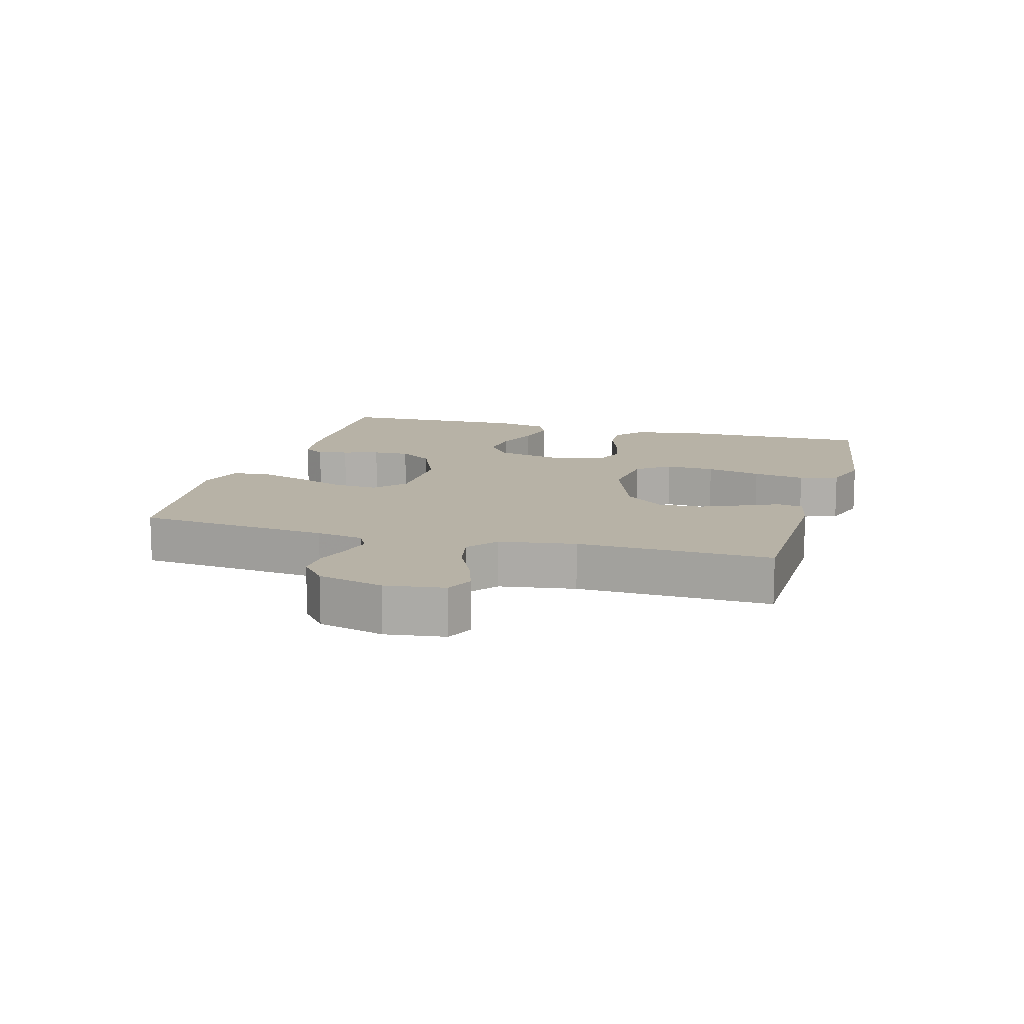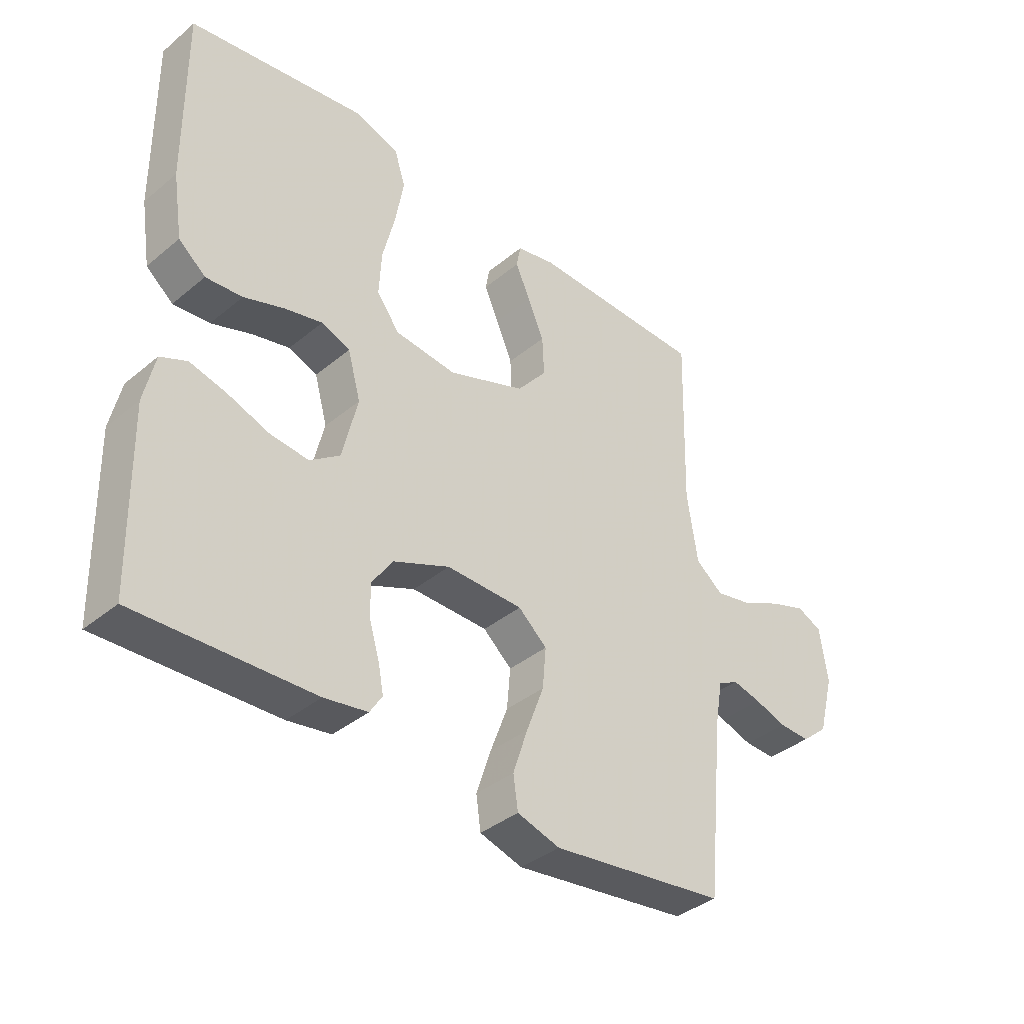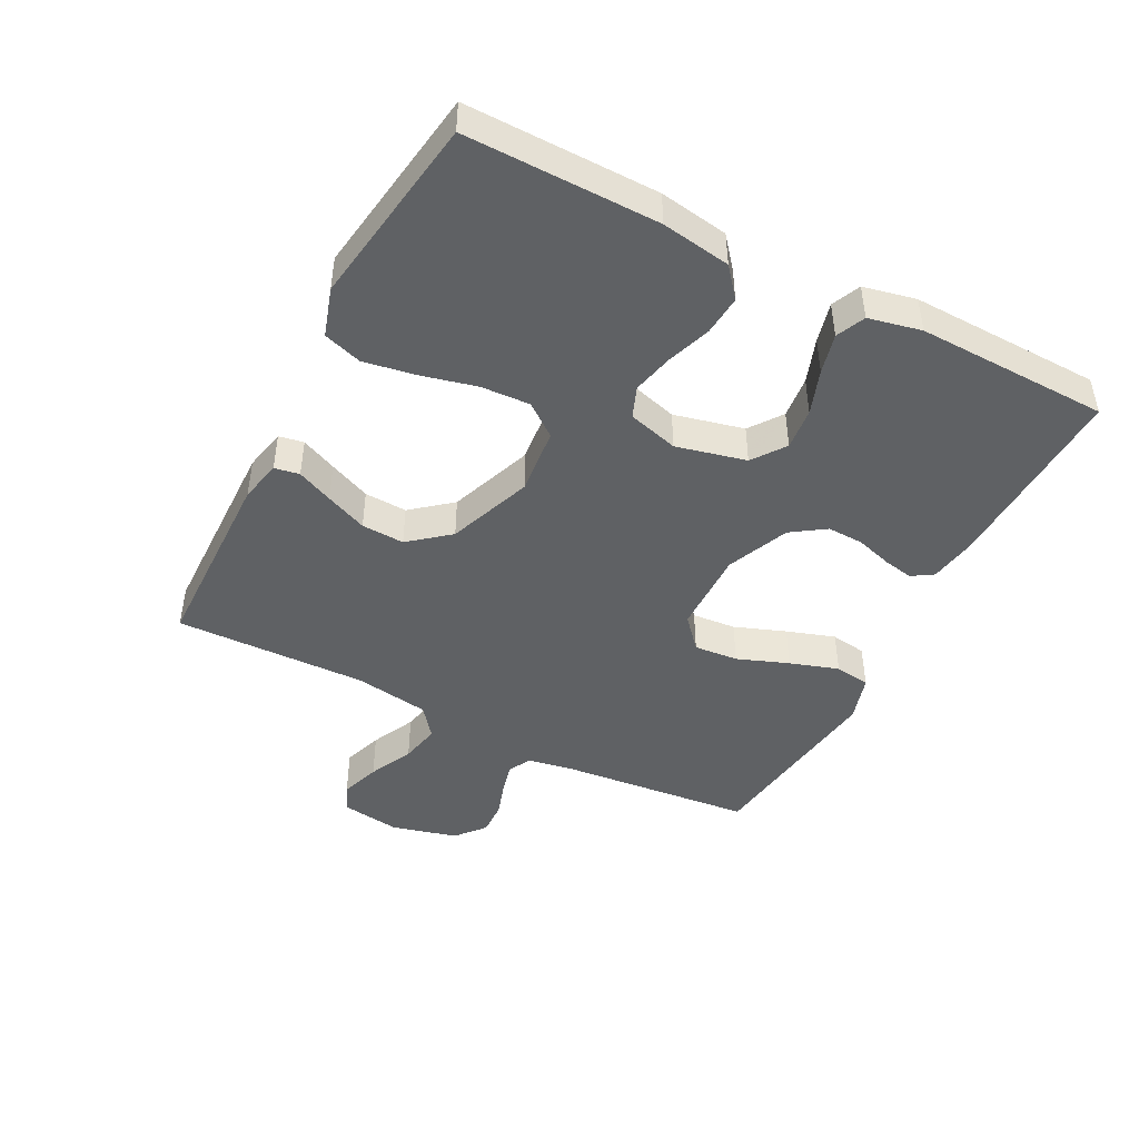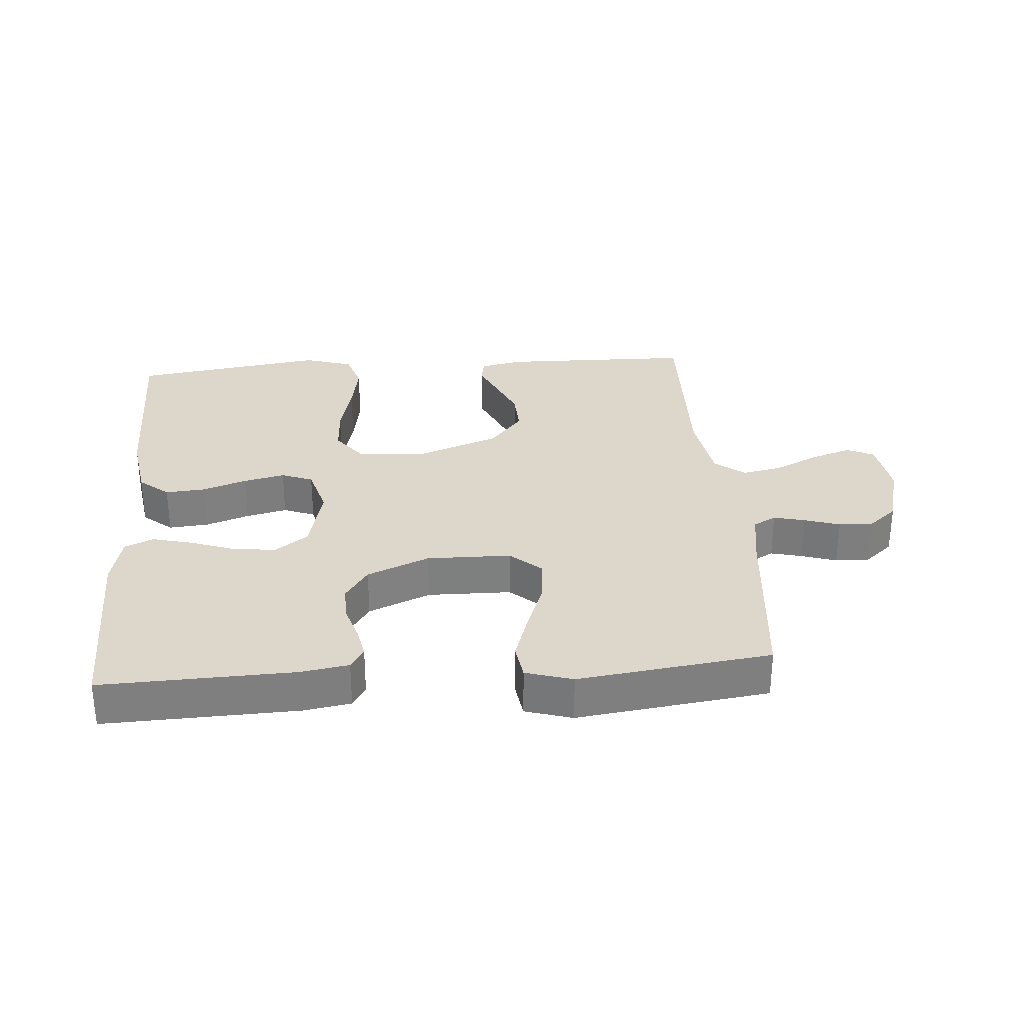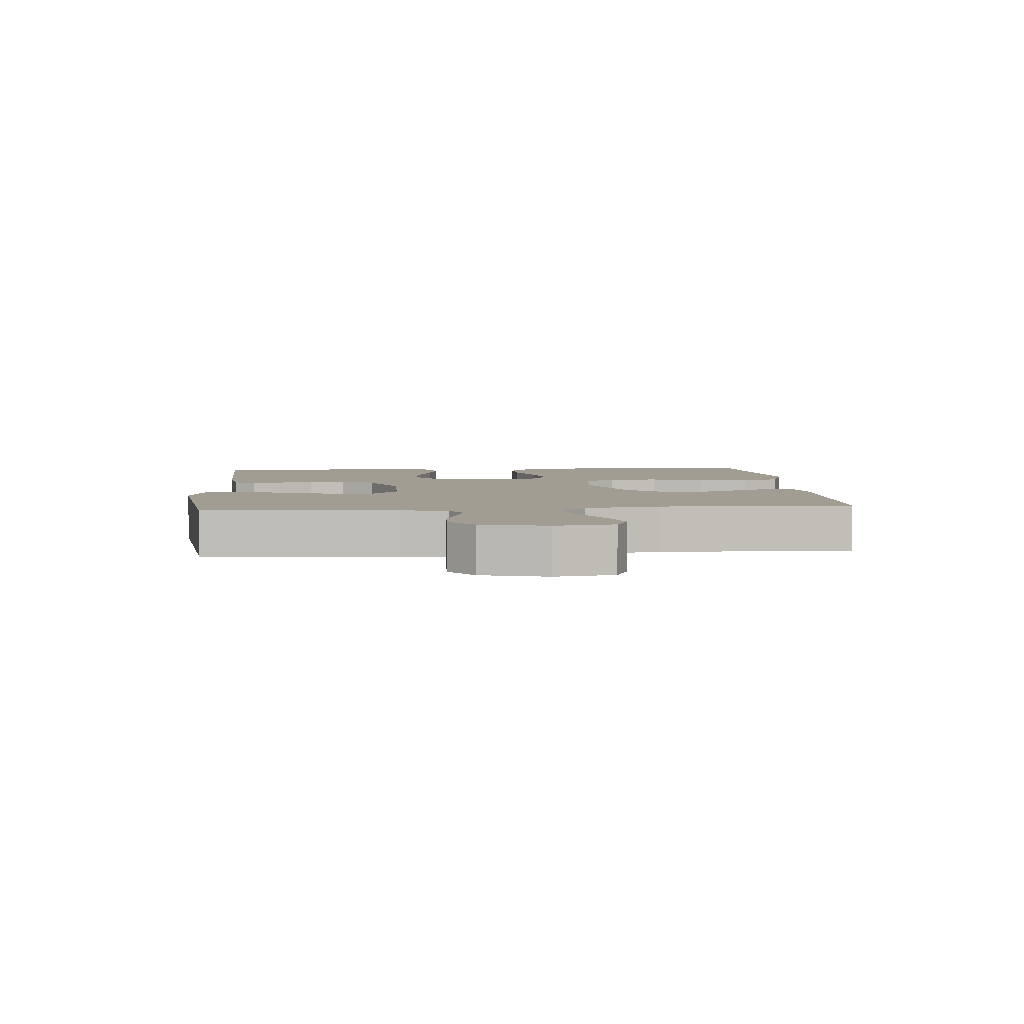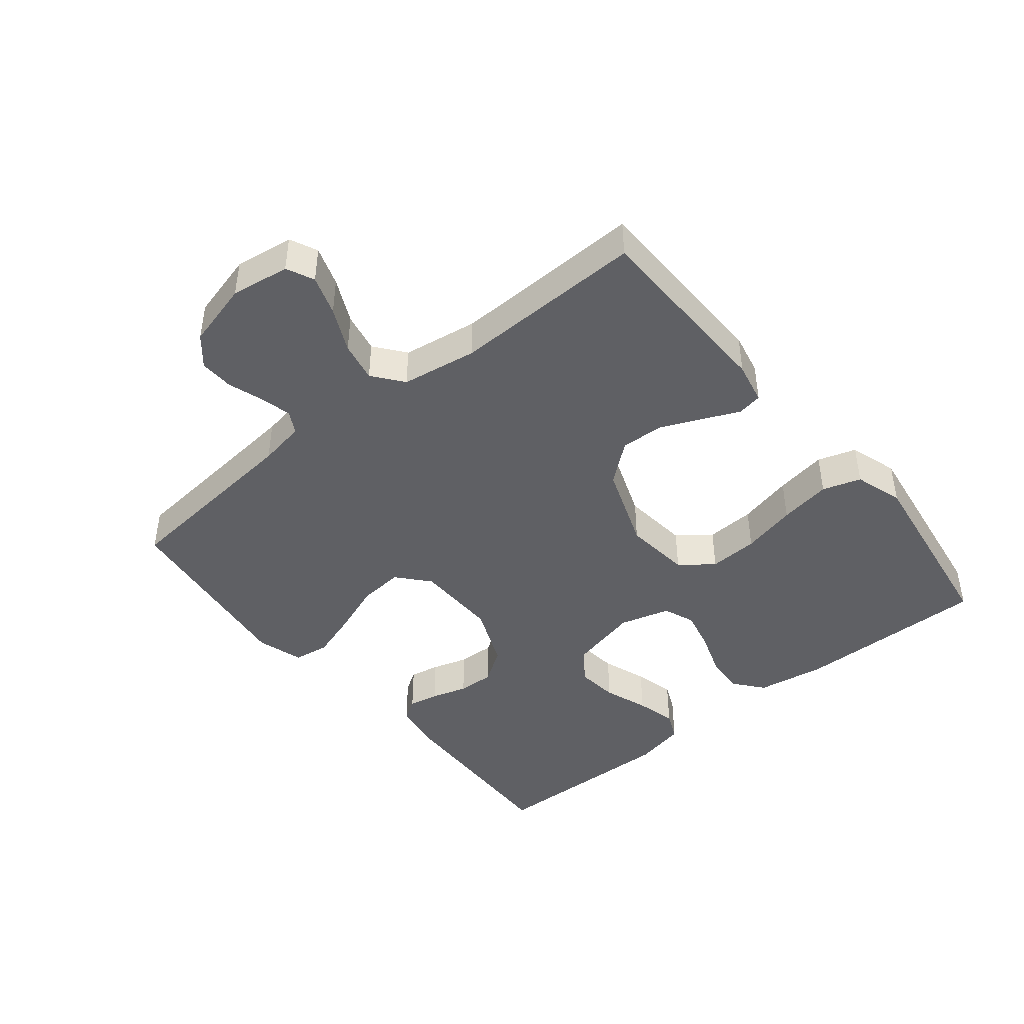
<metadata>
{"format":"obj","ext":"obj","renderer":"f3d","projection":"perspective","resolution":1024,"background":"white","views":[{"elev":12.4,"azim":-74.3,"up":"+Y"},{"elev":-38.0,"azim":136.3,"up":"+Z"},{"elev":-45.5,"azim":62.6,"up":"+Y"},{"elev":30.7,"azim":175.6,"up":"+Y"},{"elev":4.7,"azim":-95.0,"up":"+Y"},{"elev":-44.0,"azim":-50.9,"up":"+Y"}]}
</metadata>
<code>
v -0.5 0.07 0.5
v -0.2 0.07 0.506
v -0.134 0.07 0.492
v -0.127 0.07 0.453
v -0.152 0.07 0.397
v -0.18 0.07 0.332
v -0.183 0.07 0.265
v -0.132 0.07 0.203
v 0 0.07 0.154
v 0.105 0.07 0.165
v 0.144 0.07 0.216
v 0.14 0.07 0.293
v 0.119 0.07 0.379
v 0.105 0.07 0.46
v 0.124 0.07 0.52
v 0.2 0.07 0.544
v 0.5 0.07 0.5
v 0.497 0.07 0.2
v 0.48 0.07 0.092
v 0.434 0.07 0.054
v 0.372 0.07 0.059
v 0.303 0.07 0.083
v 0.239 0.07 0.098
v 0.19 0.07 0.079
v 0.168 0.07 0
v 0.194 0.07 -0.109
v 0.245 0.07 -0.146
v 0.311 0.07 -0.139
v 0.381 0.07 -0.114
v 0.444 0.07 -0.098
v 0.489 0.07 -0.118
v 0.507 0.07 -0.2
v 0.5 0.07 -0.5
v 0.2 0.07 -0.49
v 0.126 0.07 -0.478
v 0.105 0.07 -0.445
v 0.114 0.07 -0.398
v 0.131 0.07 -0.342
v 0.133 0.07 -0.285
v 0.097 0.07 -0.232
v 0 0.07 -0.191
v -0.131 0.07 -0.193
v -0.18 0.07 -0.236
v -0.174 0.07 -0.305
v -0.144 0.07 -0.385
v -0.119 0.07 -0.461
v -0.127 0.07 -0.517
v -0.2 0.07 -0.539
v -0.5 0.07 -0.5
v -0.53 0.07 -0.2
v -0.543 0.07 -0.127
v -0.578 0.07 -0.108
v -0.627 0.07 -0.12
v -0.682 0.07 -0.138
v -0.735 0.07 -0.14
v -0.78 0.07 -0.102
v -0.807 0.07 0
v -0.794 0.07 0.092
v -0.751 0.07 0.112
v -0.689 0.07 0.091
v -0.62 0.07 0.058
v -0.557 0.07 0.045
v -0.51 0.07 0.082
v -0.492 0.07 0.2
v -0.5 0 0.5
v -0.2 0 0.506
v -0.134 0 0.492
v -0.127 0 0.453
v -0.152 0 0.397
v -0.18 0 0.332
v -0.183 0 0.265
v -0.132 0 0.203
v 0 0 0.154
v 0.105 0 0.165
v 0.144 0 0.216
v 0.14 0 0.293
v 0.119 0 0.379
v 0.105 0 0.46
v 0.124 0 0.52
v 0.2 0 0.544
v 0.5 0 0.5
v 0.497 0 0.2
v 0.48 0 0.092
v 0.434 0 0.054
v 0.372 0 0.059
v 0.303 0 0.083
v 0.239 0 0.098
v 0.19 0 0.079
v 0.168 0 0
v 0.194 0 -0.109
v 0.245 0 -0.146
v 0.311 0 -0.139
v 0.381 0 -0.114
v 0.444 0 -0.098
v 0.489 0 -0.118
v 0.507 0 -0.2
v 0.5 0 -0.5
v 0.2 0 -0.49
v 0.126 0 -0.478
v 0.105 0 -0.445
v 0.114 0 -0.398
v 0.131 0 -0.342
v 0.133 0 -0.285
v 0.097 0 -0.232
v 0 0 -0.191
v -0.131 0 -0.193
v -0.18 0 -0.236
v -0.174 0 -0.305
v -0.144 0 -0.385
v -0.119 0 -0.461
v -0.127 0 -0.517
v -0.2 0 -0.539
v -0.5 0 -0.5
v -0.53 0 -0.2
v -0.543 0 -0.127
v -0.578 0 -0.108
v -0.627 0 -0.12
v -0.682 0 -0.138
v -0.735 0 -0.14
v -0.78 0 -0.102
v -0.807 0 0
v -0.794 0 0.092
v -0.751 0 0.112
v -0.689 0 0.091
v -0.62 0 0.058
v -0.557 0 0.045
v -0.51 0 0.082
v -0.492 0 0.2
f 58 59 60 61
f 58 61 62
f 57 58 62
f 56 57 62
f 53 54 55 56
f 52 53 56 62
f 51 52 62 63
f 47 48 49 50
f 47 50 51 63
f 44 45 46 47
f 35 36 37 38
f 33 34 35 38
f 33 38 39
f 32 33 39 40
f 28 29 30 31
f 28 31 32 40
f 19 20 21 22
f 19 22 23
f 18 19 23
f 17 18 23 24
f 15 16 17 24
f 12 13 14 15
f 2 3 4 5
f 64 1 2 5
f 64 5 6
f 44 47 63 64
f 43 44 64
f 42 43 64
f 41 42 64
f 27 28 40 41
f 26 27 41 64
f 25 26 64
f 12 15 24 25
f 11 12 25
f 10 11 25
f 9 10 25
f 8 9 25 64
f 7 8 64
f 6 7 64
f 125 124 123 122
f 126 125 122
f 126 122 121
f 126 121 120
f 120 119 118 117
f 126 120 117 116
f 127 126 116 115
f 114 113 112 111
f 127 115 114 111
f 111 110 109 108
f 102 101 100 99
f 102 99 98 97
f 103 102 97
f 104 103 97 96
f 95 94 93 92
f 104 96 95 92
f 86 85 84 83
f 87 86 83
f 87 83 82
f 88 87 82 81
f 88 81 80 79
f 79 78 77 76
f 69 68 67 66
f 69 66 65 128
f 70 69 128
f 128 127 111 108
f 128 108 107
f 128 107 106
f 128 106 105
f 105 104 92 91
f 128 105 91 90
f 128 90 89
f 89 88 79 76
f 89 76 75
f 89 75 74
f 89 74 73
f 128 89 73 72
f 128 72 71
f 128 71 70
f 1 65 66 2
f 2 66 67 3
f 3 67 68 4
f 4 68 69 5
f 5 69 70 6
f 6 70 71 7
f 7 71 72 8
f 8 72 73 9
f 9 73 74 10
f 10 74 75 11
f 11 75 76 12
f 12 76 77 13
f 13 77 78 14
f 14 78 79 15
f 15 79 80 16
f 16 80 81 17
f 17 81 82 18
f 18 82 83 19
f 19 83 84 20
f 20 84 85 21
f 21 85 86 22
f 22 86 87 23
f 23 87 88 24
f 24 88 89 25
f 25 89 90 26
f 26 90 91 27
f 27 91 92 28
f 28 92 93 29
f 29 93 94 30
f 30 94 95 31
f 31 95 96 32
f 32 96 97 33
f 33 97 98 34
f 34 98 99 35
f 35 99 100 36
f 36 100 101 37
f 37 101 102 38
f 38 102 103 39
f 39 103 104 40
f 40 104 105 41
f 41 105 106 42
f 42 106 107 43
f 43 107 108 44
f 44 108 109 45
f 45 109 110 46
f 46 110 111 47
f 47 111 112 48
f 48 112 113 49
f 49 113 114 50
f 50 114 115 51
f 51 115 116 52
f 52 116 117 53
f 53 117 118 54
f 54 118 119 55
f 55 119 120 56
f 56 120 121 57
f 57 121 122 58
f 58 122 123 59
f 59 123 124 60
f 60 124 125 61
f 61 125 126 62
f 62 126 127 63
f 63 127 128 64
f 64 128 65 1

</code>
